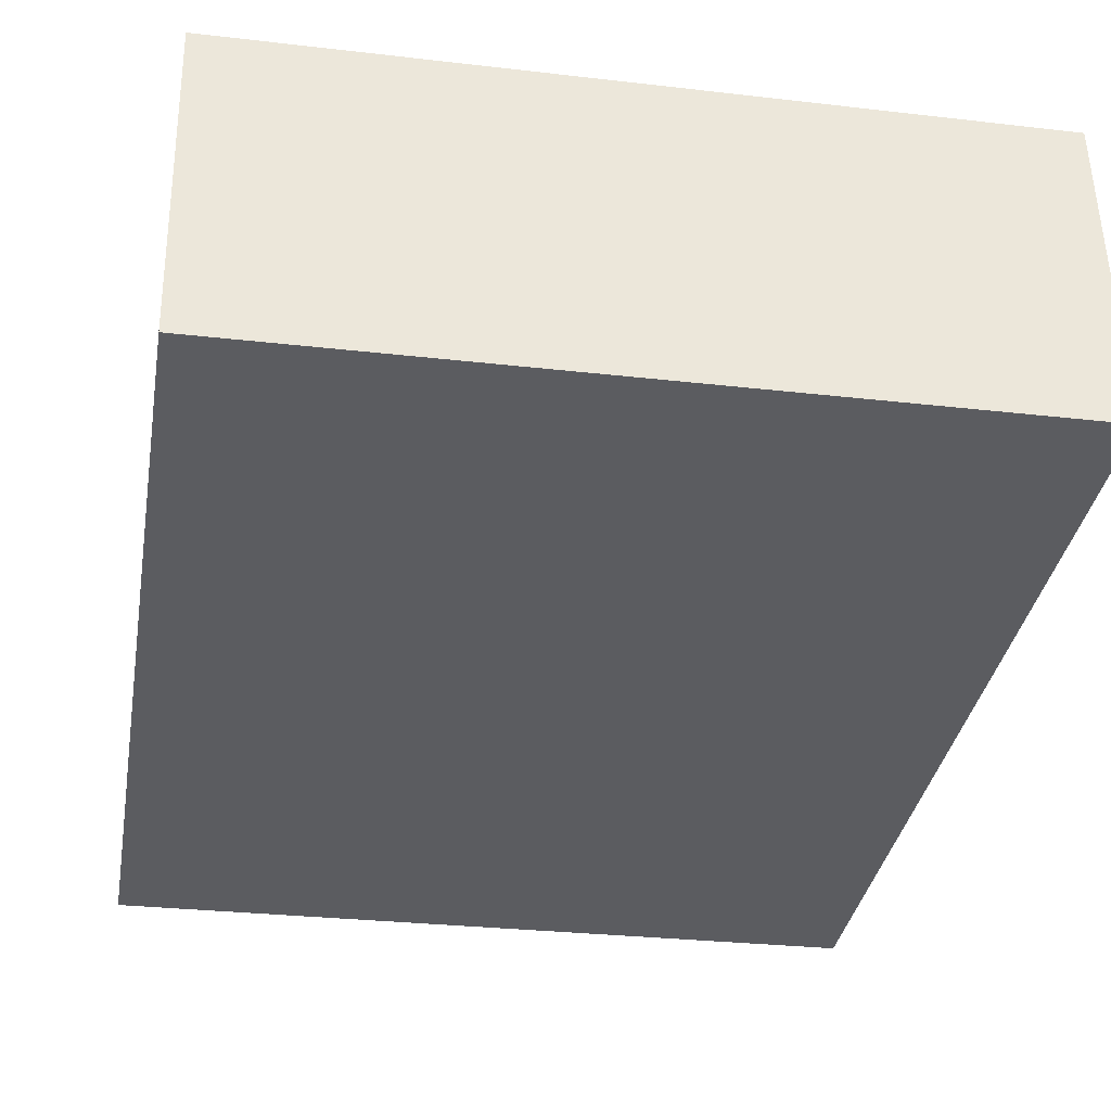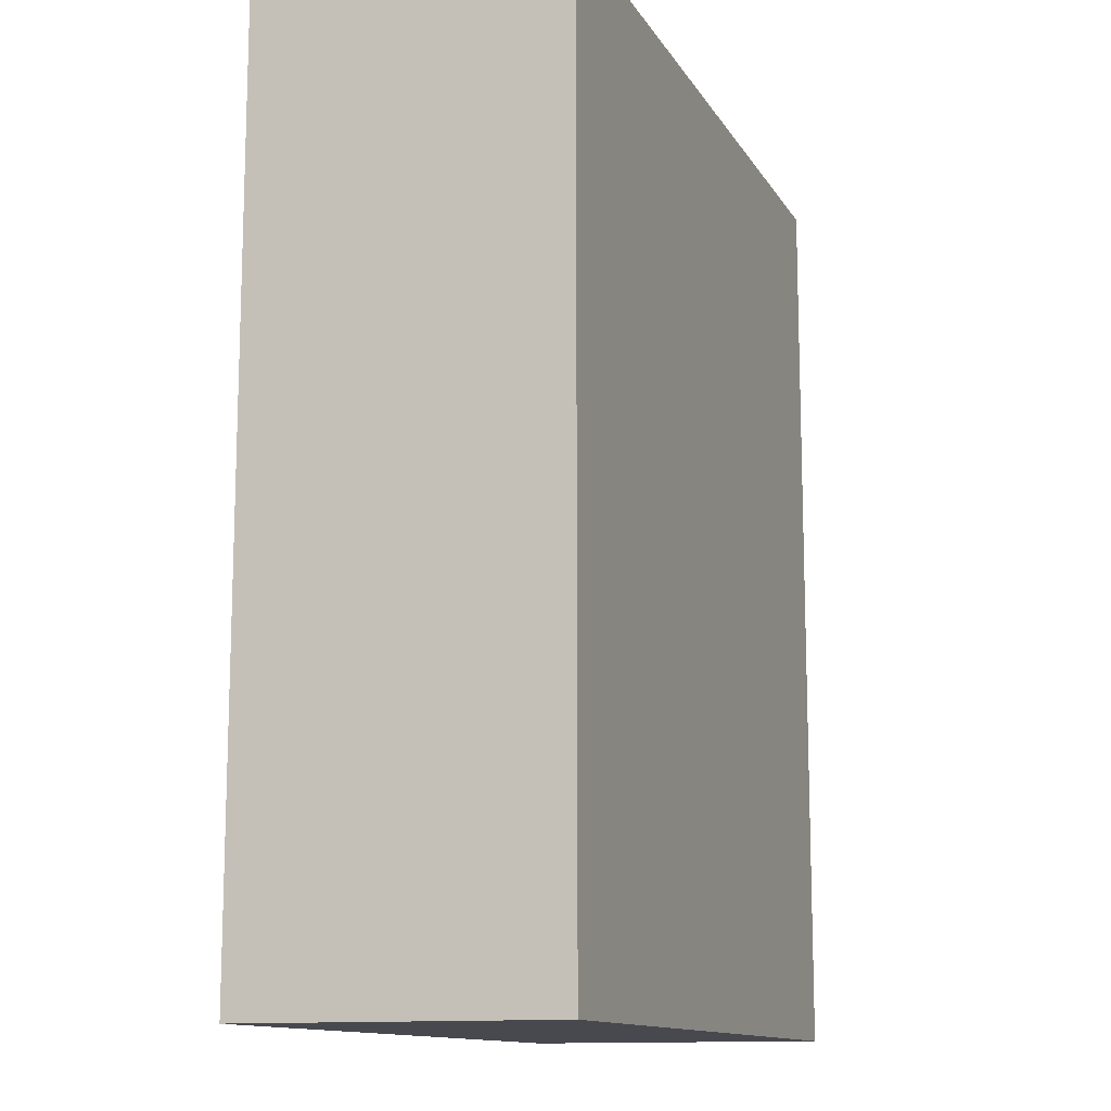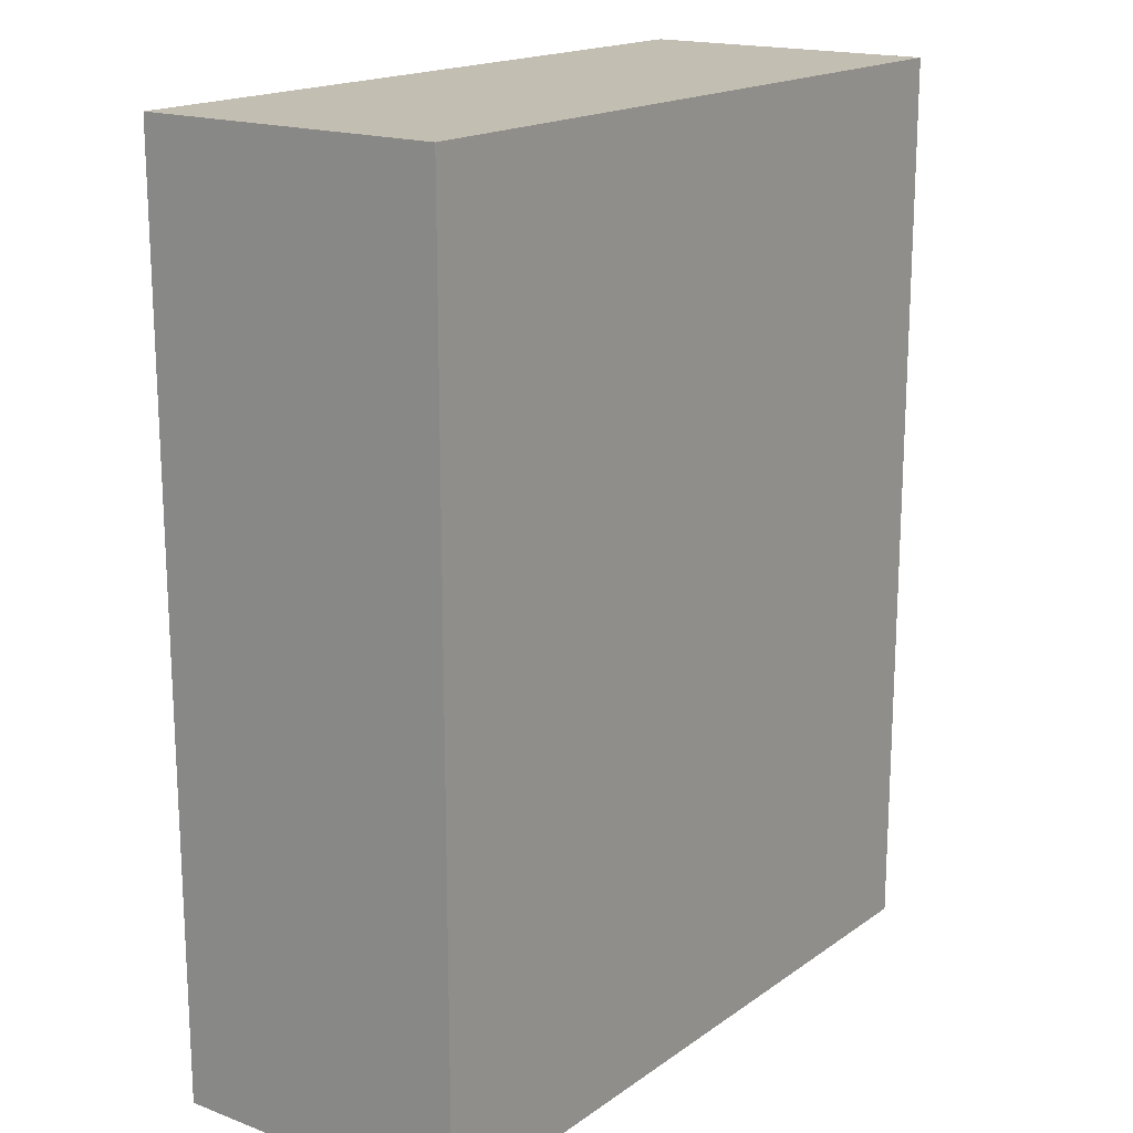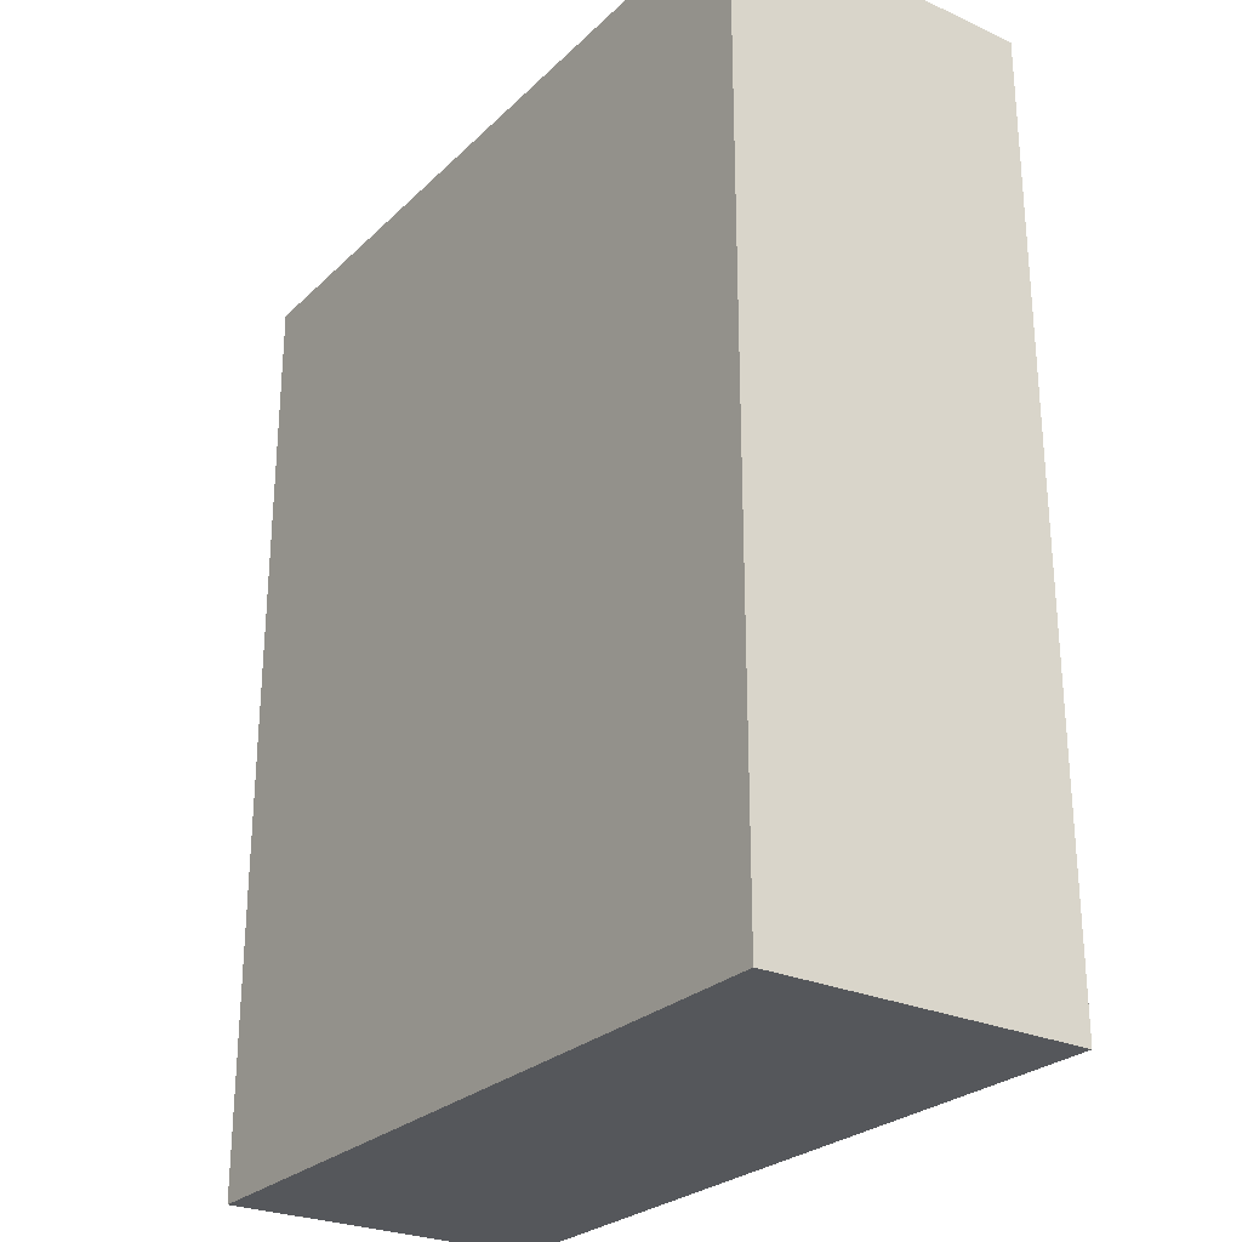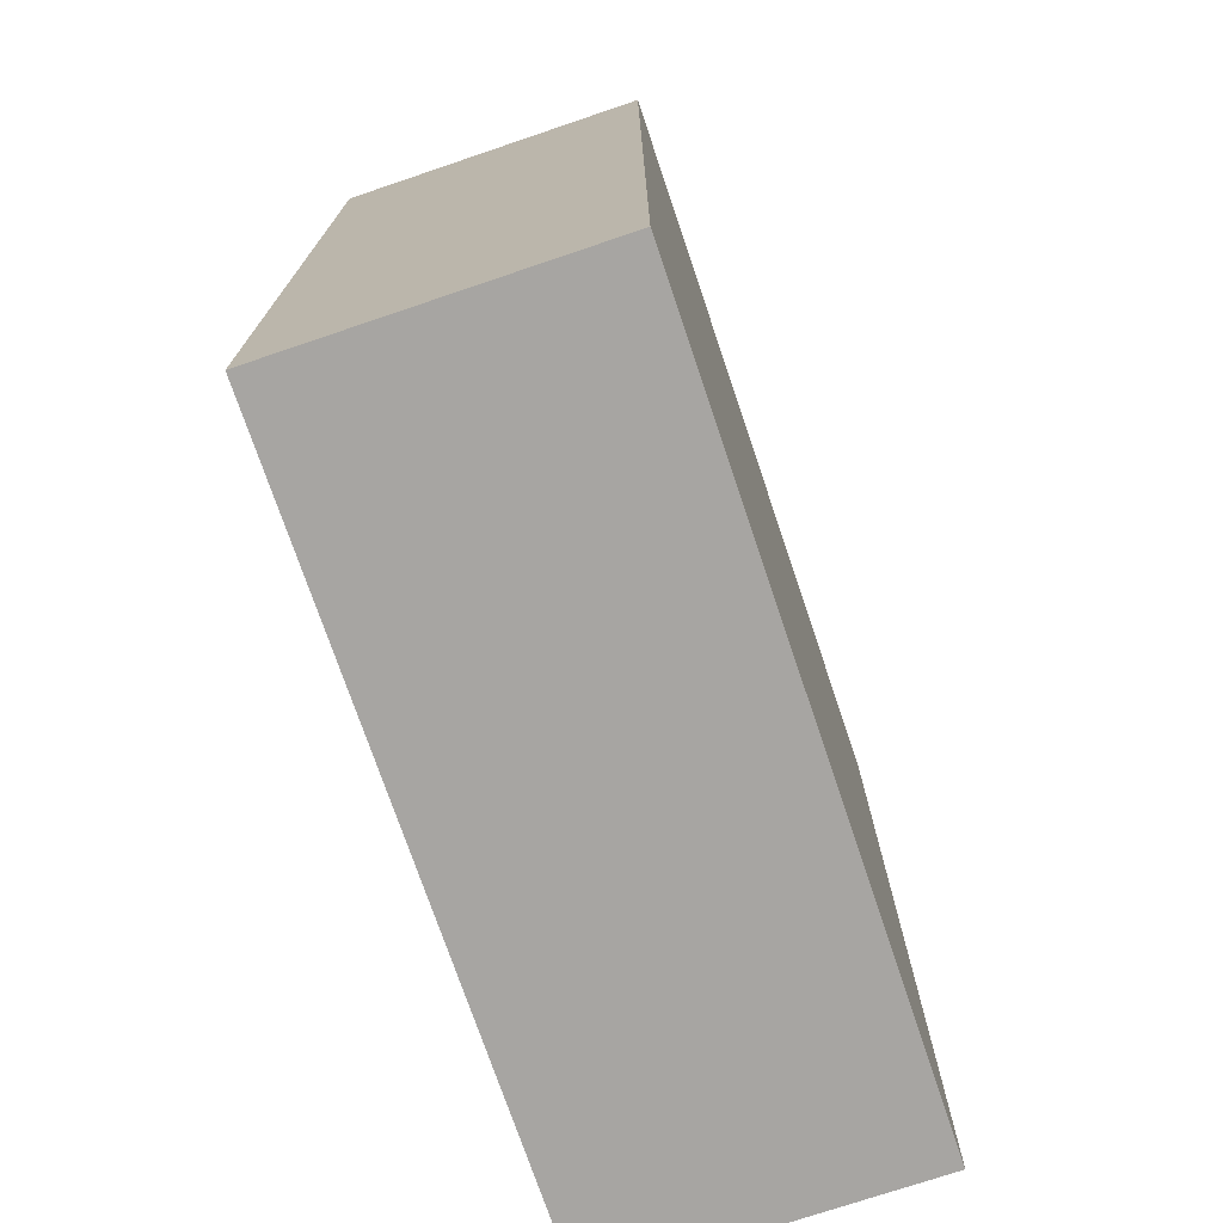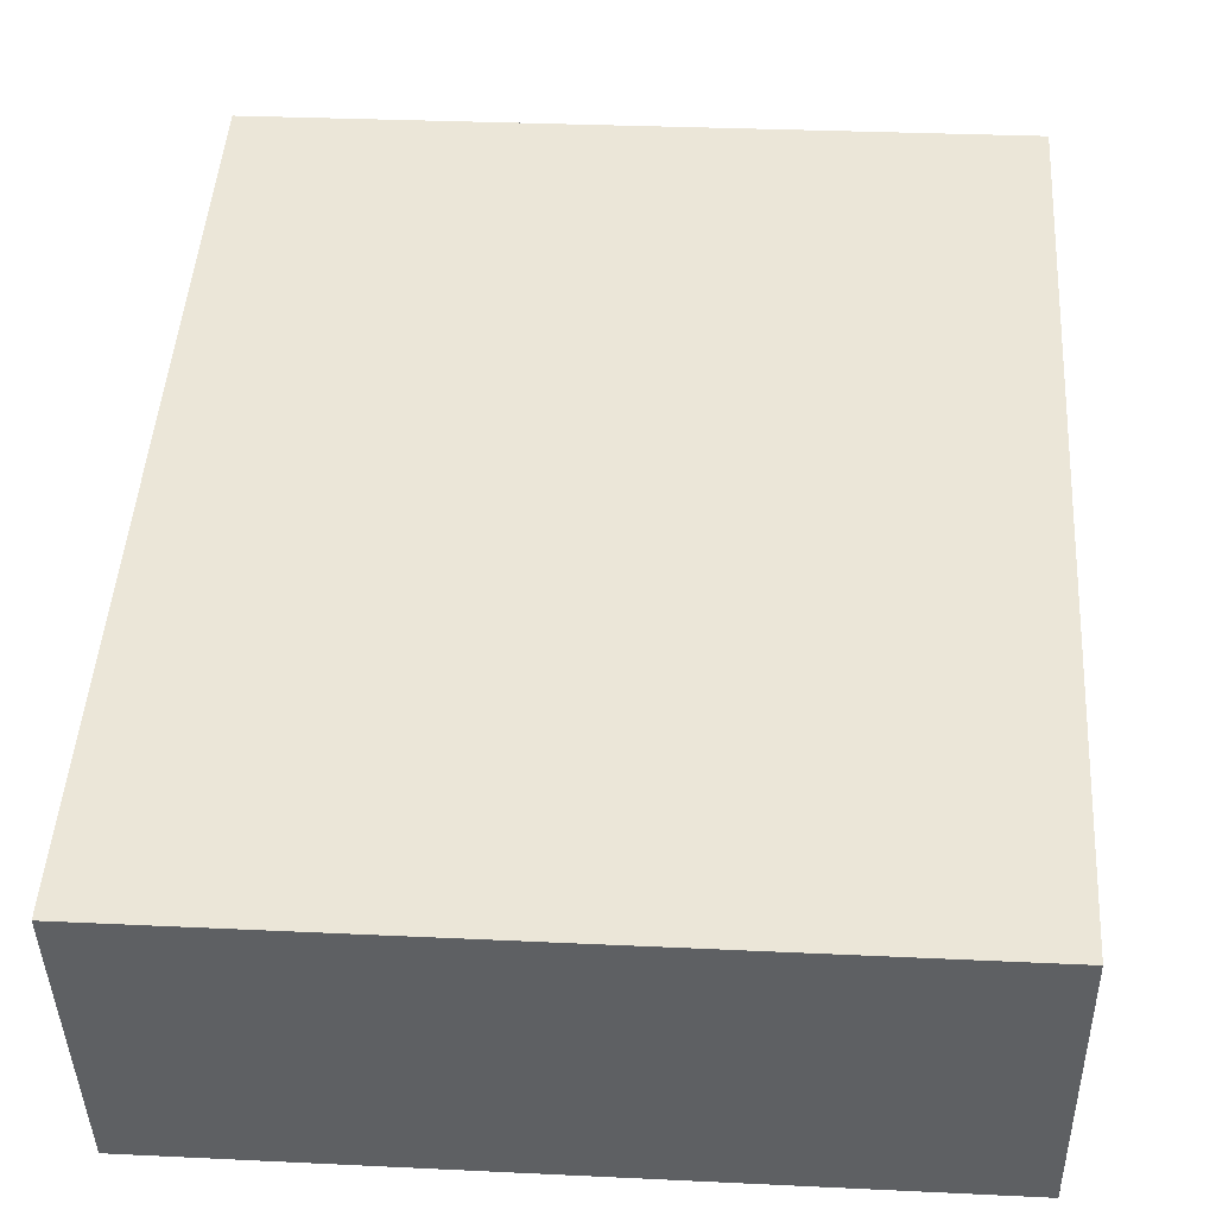
<metadata>
{"format":"obj","ext":"obj","renderer":"f3d","projection":"perspective","resolution":1024,"background":"white","views":[{"elev":-35.0,"azim":-9.8,"up":"+Z"},{"elev":-12.6,"azim":-71.1,"up":"+Y"},{"elev":17.5,"azim":125.4,"up":"+Y"},{"elev":-26.7,"azim":-126.1,"up":"+Y"},{"elev":-73.9,"azim":-72.4,"up":"+Y"},{"elev":47.7,"azim":3.7,"up":"+Z"}]}
</metadata>
<code>
v  0.0001135 5.322 -0.0001683
v  4.393 5.322 -1.716
v  0.03434 5.322 -1.799
v  4.359 5.322 0.08275
v  4.393 1.051e-16 -1.716
v  0.03423 1.102e-16 -1.799
v  4.358 -5.077e-18 0.08292
v  0 0 0
g defaultobject
f 1 2 3
f 2 1 4
f 5 3 2
f 3 5 6
f 5 4 7
f 4 5 2
f 7 1 8
f 1 7 4
f 6 1 3
f 1 6 8
f 5 8 6
f 8 5 7

</code>
